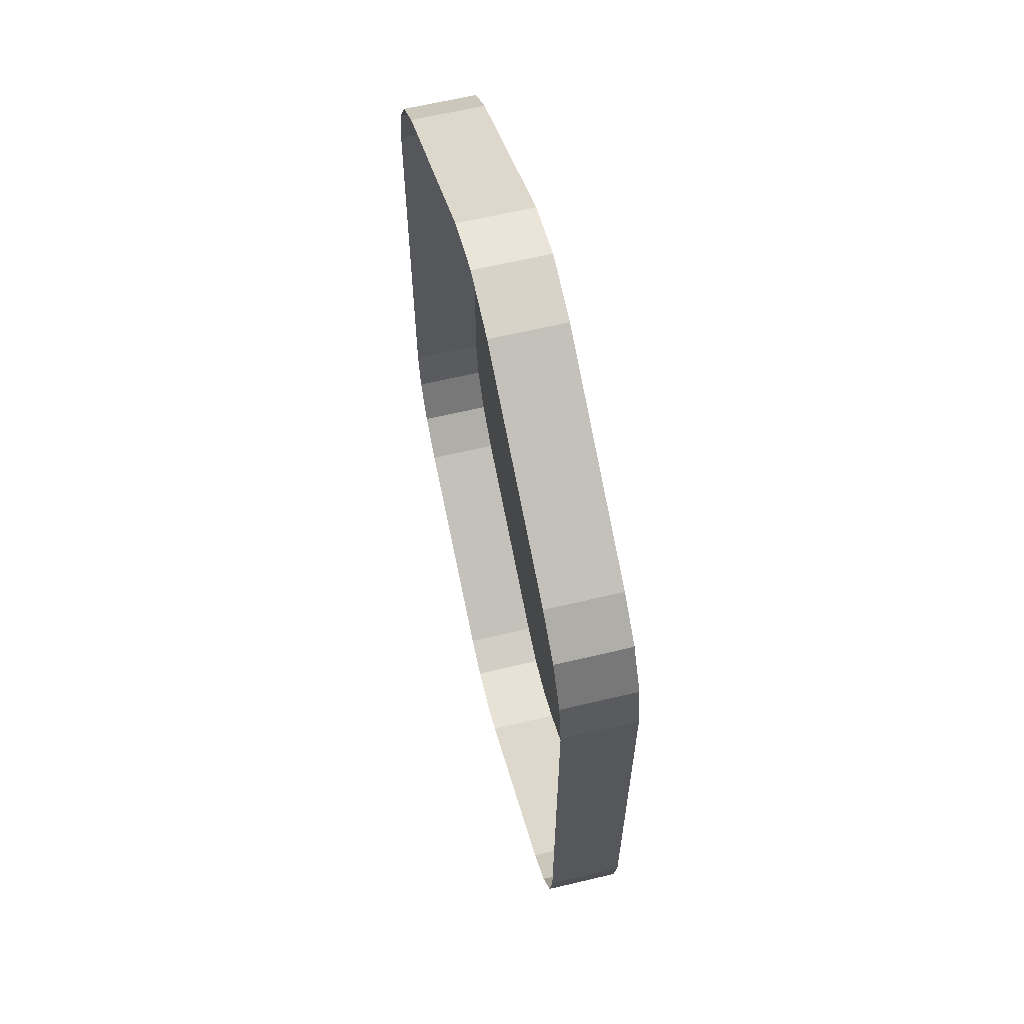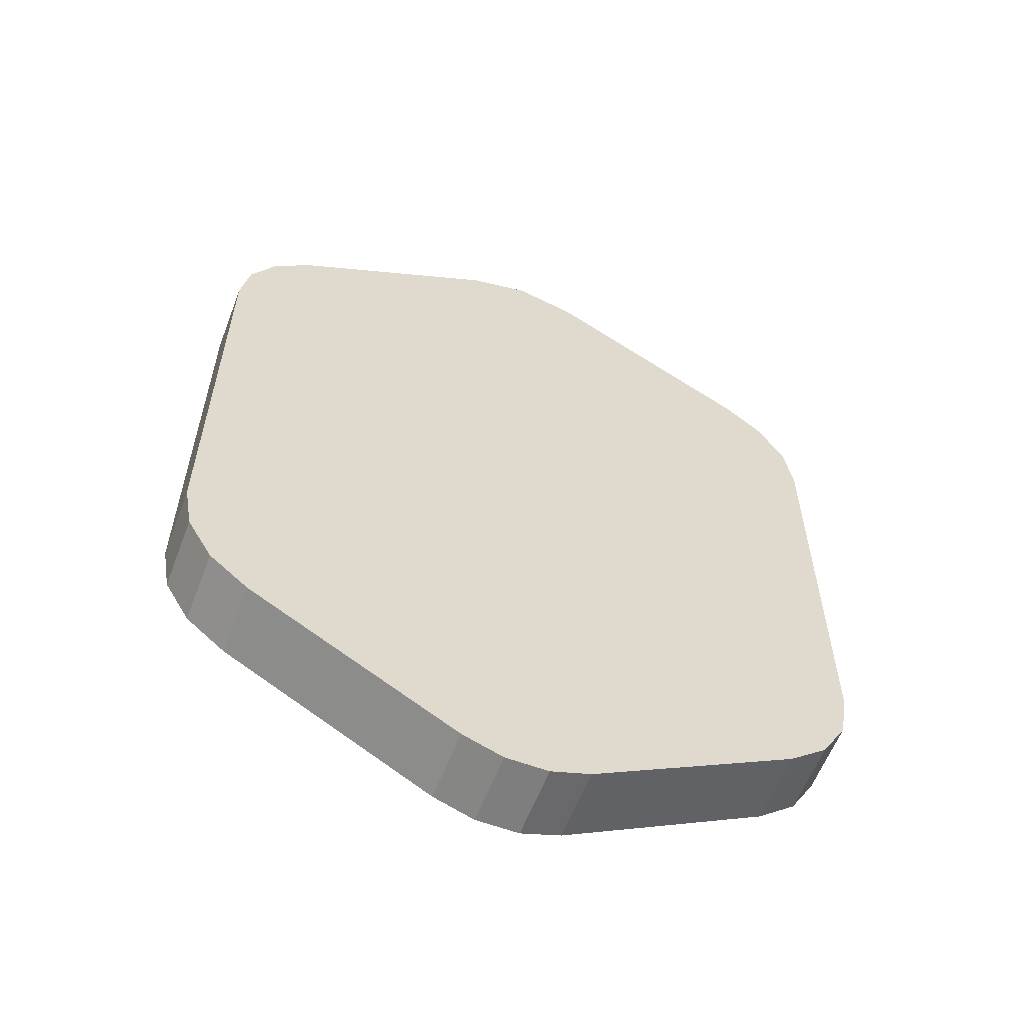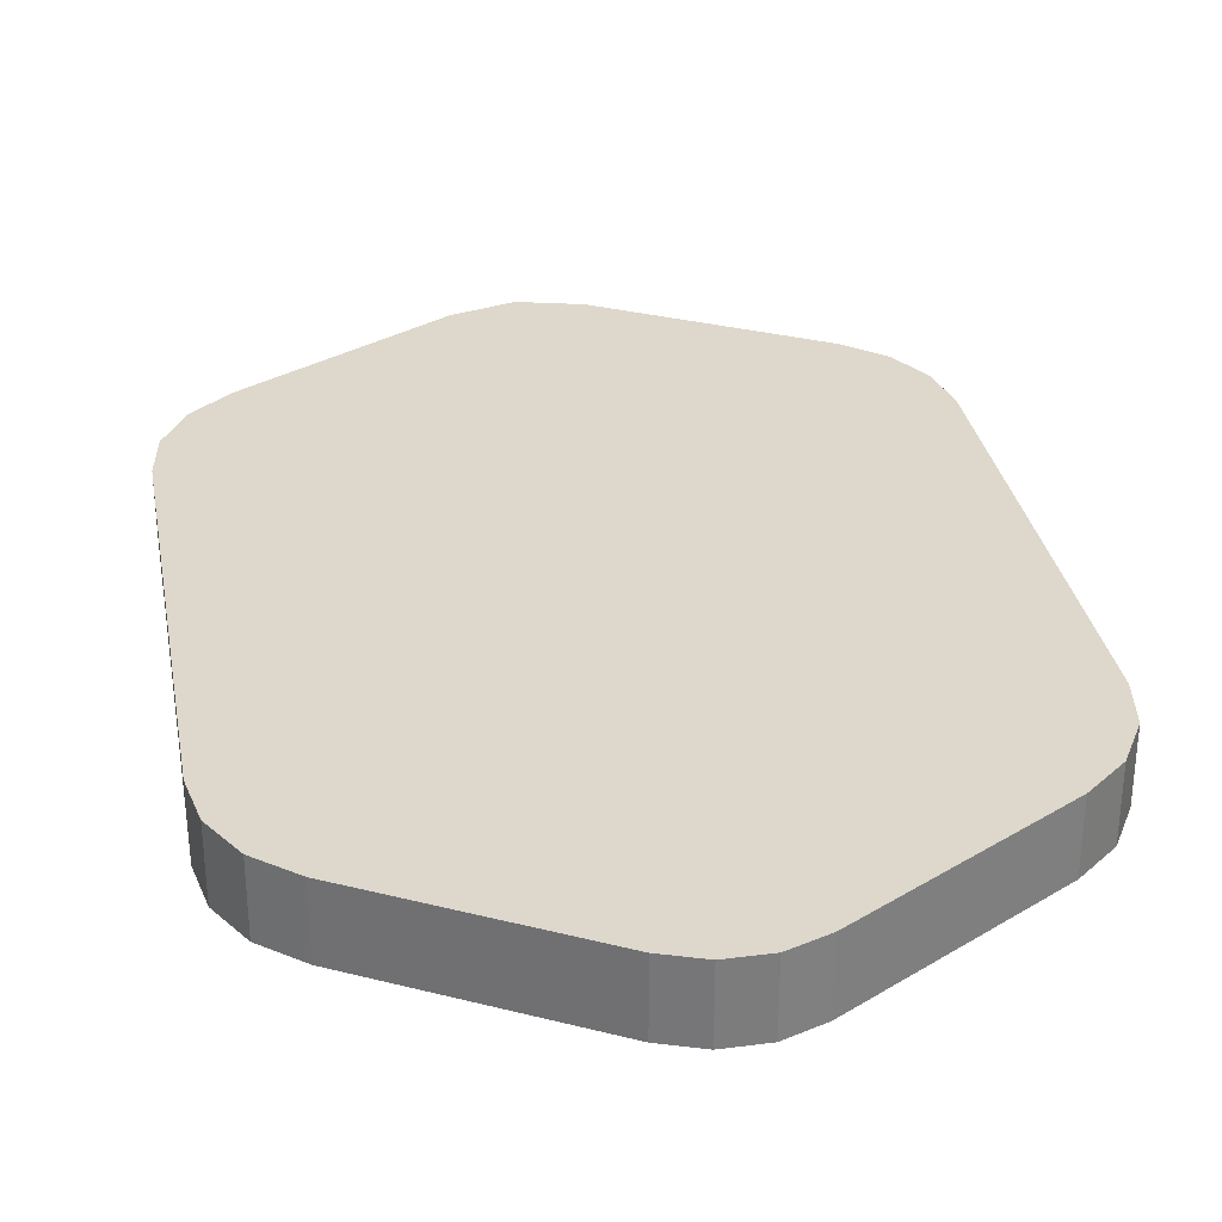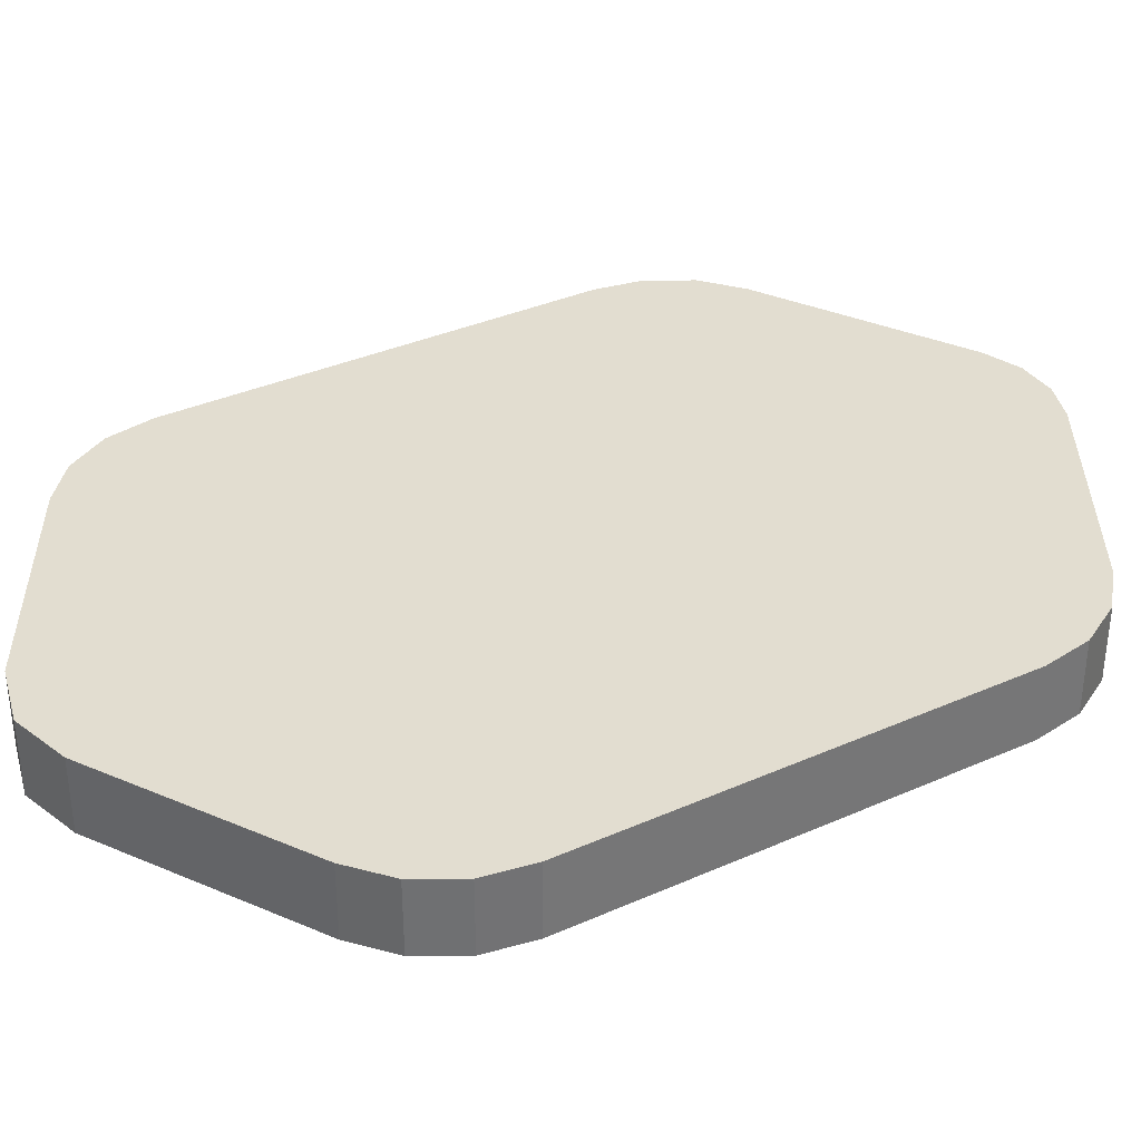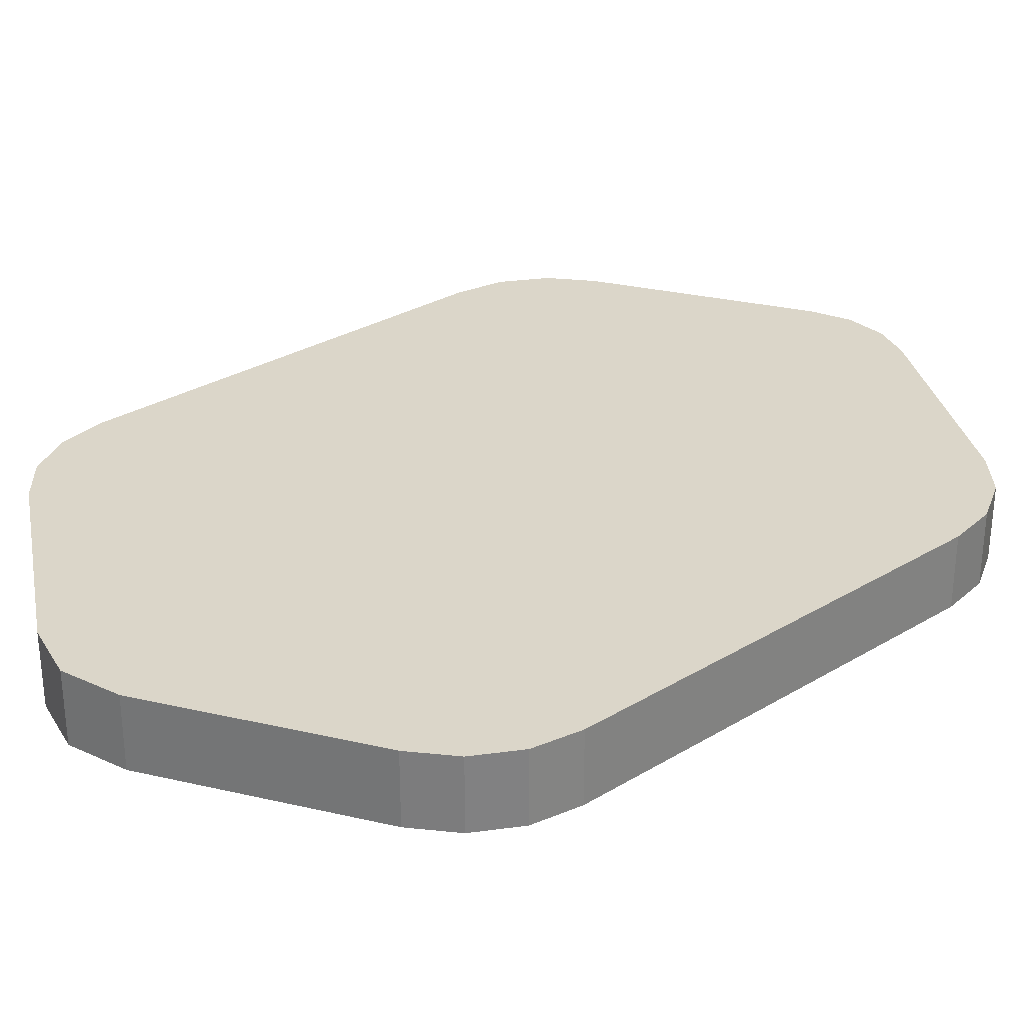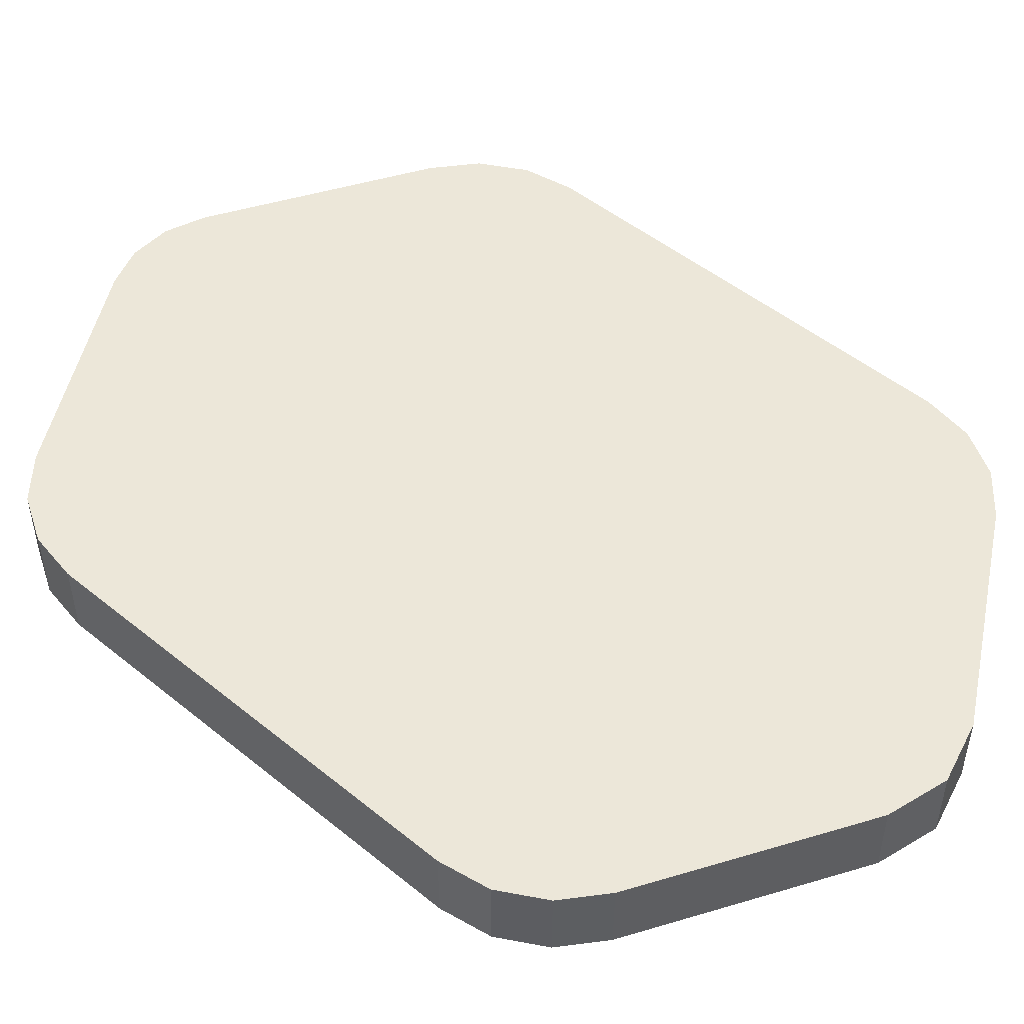
<metadata>
{"format":"obj","ext":"obj","renderer":"f3d","projection":"perspective","resolution":1024,"background":"white","views":[{"elev":63.6,"azim":76.5,"up":"+Z"},{"elev":-59.4,"azim":159.1,"up":"+Z"},{"elev":31.5,"azim":169.7,"up":"+Y"},{"elev":35.3,"azim":59.5,"up":"+Y"},{"elev":29.9,"azim":48.7,"up":"+Y"},{"elev":49.6,"azim":-48.2,"up":"+Y"}]}
</metadata>
<code>
v -0.01255 0.0731 0.01045
v -0.01255 0.0731 0.01045
v -0.01095 0.0731 0.009106
v -0.01095 0.0731 0.009106
v -0.0025 0.0731 0.004228
v -0.0025 0.0731 0.004228
v 0.01095 0.0731 0.03789
v 0.01095 0.0731 0.03789
v 0.01255 0.0731 0.03655
v 0.01255 0.0731 0.03655
v -0.01359 0.0731 0.01225
v -0.01359 0.0731 0.01225
v -0.01395 0.0731 0.0143
v -0.01395 0.0731 0.0143
v 0.01359 0.0731 0.03475
v 0.01359 0.0731 0.03475
v 0.01395 0.0731 0.0327
v 0.01395 0.0731 0.0327
v -0.01095 0.0731 0.03789
v -0.01095 0.0731 0.03789
v -0.01255 0.0731 0.03655
v -0.01255 0.0731 0.03655
v -0.01359 0.0731 0.03475
v -0.01359 0.0731 0.03475
v -0.000868 0.0731 0.003634
v -0.000868 0.0731 0.003634
v 0.000868 0.0731 0.003634
v 0.000868 0.0731 0.003634
v 0.0025 0.0731 0.004228
v 0.0025 0.0731 0.004228
v 0.01095 0.0731 0.009106
v 0.01095 0.0731 0.009106
v 0.01255 0.0731 0.01045
v 0.01255 0.0731 0.01045
v 0.01359 0.0731 0.01225
v 0.01359 0.0731 0.01225
v 0.01395 0.0731 0.0143
v 0.01395 0.0731 0.0143
v -0.0025 0.0731 0.04277
v -0.0025 0.0731 0.04277
v 0 0.0731 0.04344
v 0 0.0731 0.04344
v 0.0025 0.0731 0.04277
v 0.0025 0.0731 0.04277
v -0.01395 0.0731 0.0327
v -0.01395 0.0731 0.0327
v 0.0025 0.0761 0.04277
v 0.0025 0.0761 0.04277
v 0.0025 0.0761 0.04277
v 0 0.0761 0.04344
v 0 0.0761 0.04344
v 0 0.0761 0.04344
v -0.0025 0.0761 0.04277
v -0.0025 0.0761 0.04277
v -0.0025 0.0761 0.04277
v -0.01095 0.0761 0.03789
v -0.01095 0.0761 0.03789
v -0.01095 0.0761 0.03789
v -0.01255 0.0761 0.03655
v -0.01255 0.0761 0.03655
v -0.01255 0.0761 0.03655
v -0.01359 0.0761 0.03475
v -0.01359 0.0761 0.03475
v -0.01359 0.0761 0.03475
v -0.01395 0.0761 0.0327
v -0.01395 0.0761 0.0327
v -0.01395 0.0761 0.0327
v -0.01395 0.0761 0.0143
v -0.01395 0.0761 0.0143
v -0.01395 0.0761 0.0143
v -0.01359 0.0761 0.01225
v -0.01359 0.0761 0.01225
v -0.01359 0.0761 0.01225
v -0.01255 0.0761 0.01045
v -0.01255 0.0761 0.01045
v -0.01255 0.0761 0.01045
v -0.01095 0.0761 0.009106
v -0.01095 0.0761 0.009106
v -0.01095 0.0761 0.009106
v -0.0025 0.0761 0.004228
v -0.0025 0.0761 0.004228
v -0.0025 0.0761 0.004228
v -0.000868 0.0761 0.003634
v -0.000868 0.0761 0.003634
v -0.000868 0.0761 0.003634
v 0.000868 0.0761 0.003634
v 0.000868 0.0761 0.003634
v 0.000868 0.0761 0.003634
v 0.0025 0.0761 0.004228
v 0.0025 0.0761 0.004228
v 0.0025 0.0761 0.004228
v 0.01095 0.0761 0.009106
v 0.01095 0.0761 0.009106
v 0.01095 0.0761 0.009106
v 0.01255 0.0761 0.01045
v 0.01255 0.0761 0.01045
v 0.01255 0.0761 0.01045
v 0.01359 0.0761 0.01225
v 0.01359 0.0761 0.01225
v 0.01359 0.0761 0.01225
v 0.01395 0.0761 0.0143
v 0.01395 0.0761 0.0143
v 0.01395 0.0761 0.0143
v 0.01395 0.0761 0.0327
v 0.01395 0.0761 0.0327
v 0.01395 0.0761 0.0327
v 0.01359 0.0761 0.03475
v 0.01359 0.0761 0.03475
v 0.01359 0.0761 0.03475
v 0.01255 0.0761 0.03655
v 0.01255 0.0761 0.03655
v 0.01255 0.0761 0.03655
v 0.01095 0.0761 0.03789
v 0.01095 0.0761 0.03789
v 0.01095 0.0761 0.03789
f 43 48 51
f 43 51 41
f 42 50 54
f 42 54 39
f 58 20 53
f 53 20 40
f 19 56 59
f 19 59 22
f 21 61 63
f 21 63 24
f 23 62 66
f 23 66 46
f 69 13 67
f 67 13 45
f 14 68 72
f 14 72 12
f 11 73 74
f 11 74 1
f 2 75 78
f 2 78 4
f 80 5 77
f 77 5 3
f 6 81 83
f 6 83 25
f 26 84 86
f 26 86 27
f 28 87 89
f 28 89 29
f 93 31 90
f 90 31 30
f 32 94 95
f 32 95 34
f 33 96 98
f 33 98 36
f 35 99 101
f 35 101 38
f 104 18 103
f 103 18 37
f 17 106 108
f 17 108 15
f 16 107 110
f 16 110 10
f 9 112 114
f 9 114 8
f 47 44 115
f 115 44 7
f 82 79 113
f 79 76 113
f 113 76 71
f 113 71 70
f 102 100 97
f 85 82 88
f 88 82 113
f 88 113 91
f 91 113 111
f 91 111 109
f 109 105 91
f 91 105 102
f 91 102 92
f 92 102 97
f 70 65 113
f 113 65 64
f 113 64 60
f 60 57 113
f 113 57 55
f 113 55 49
f 49 55 52

</code>
